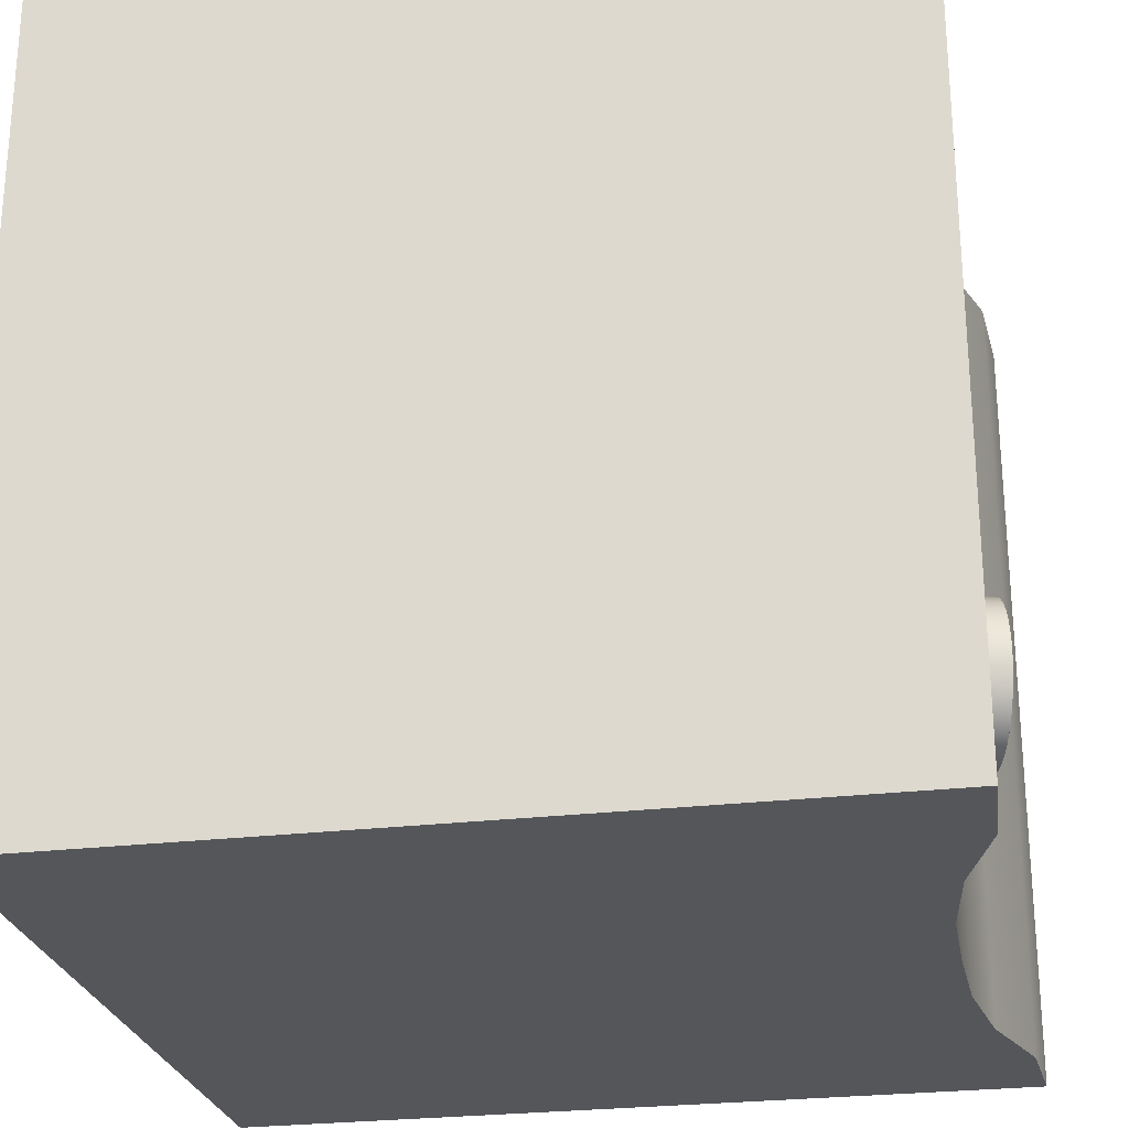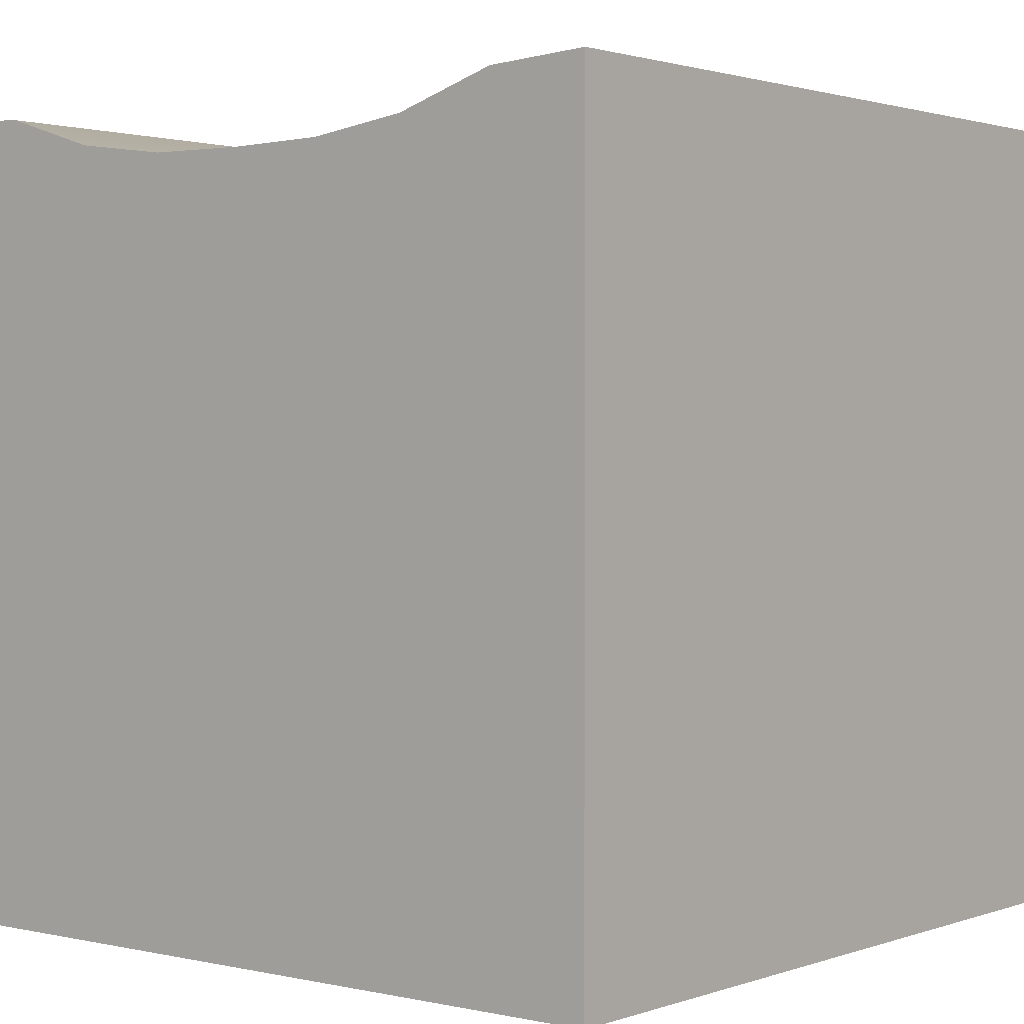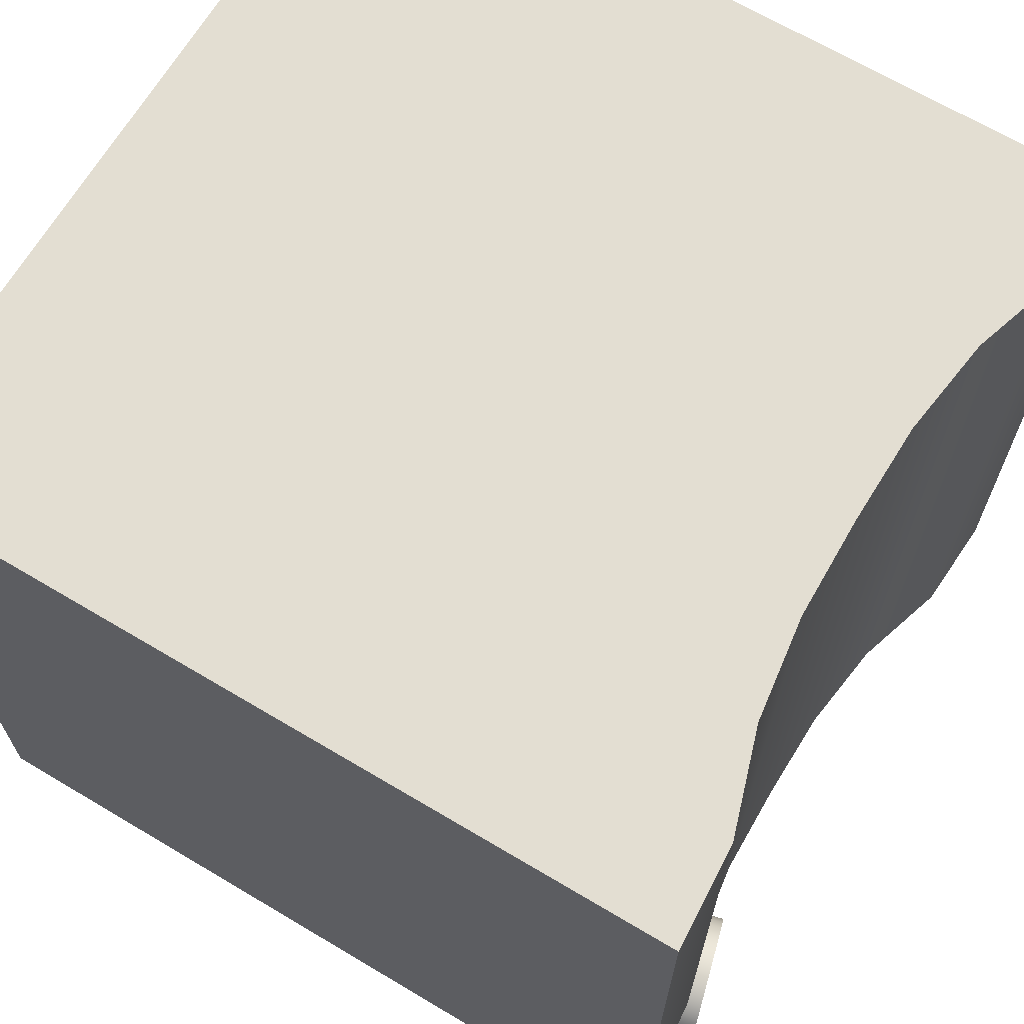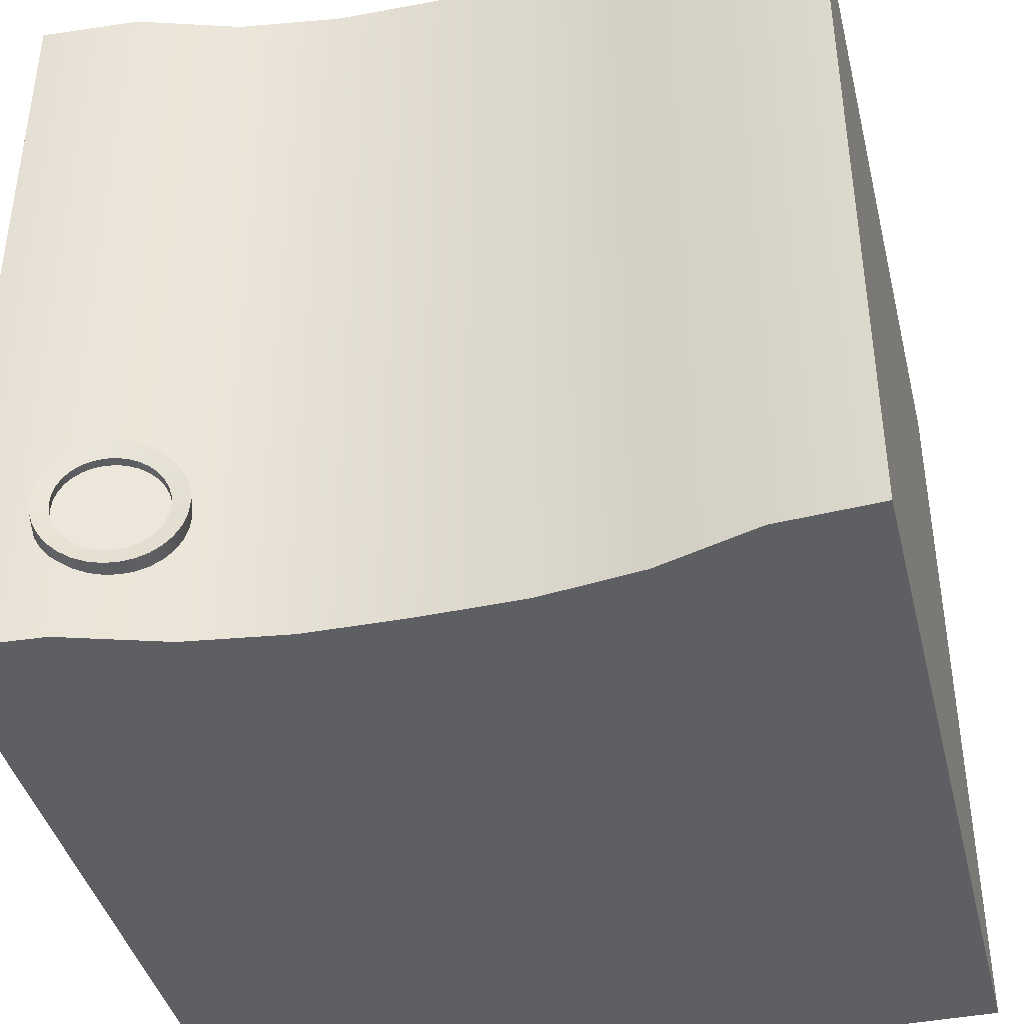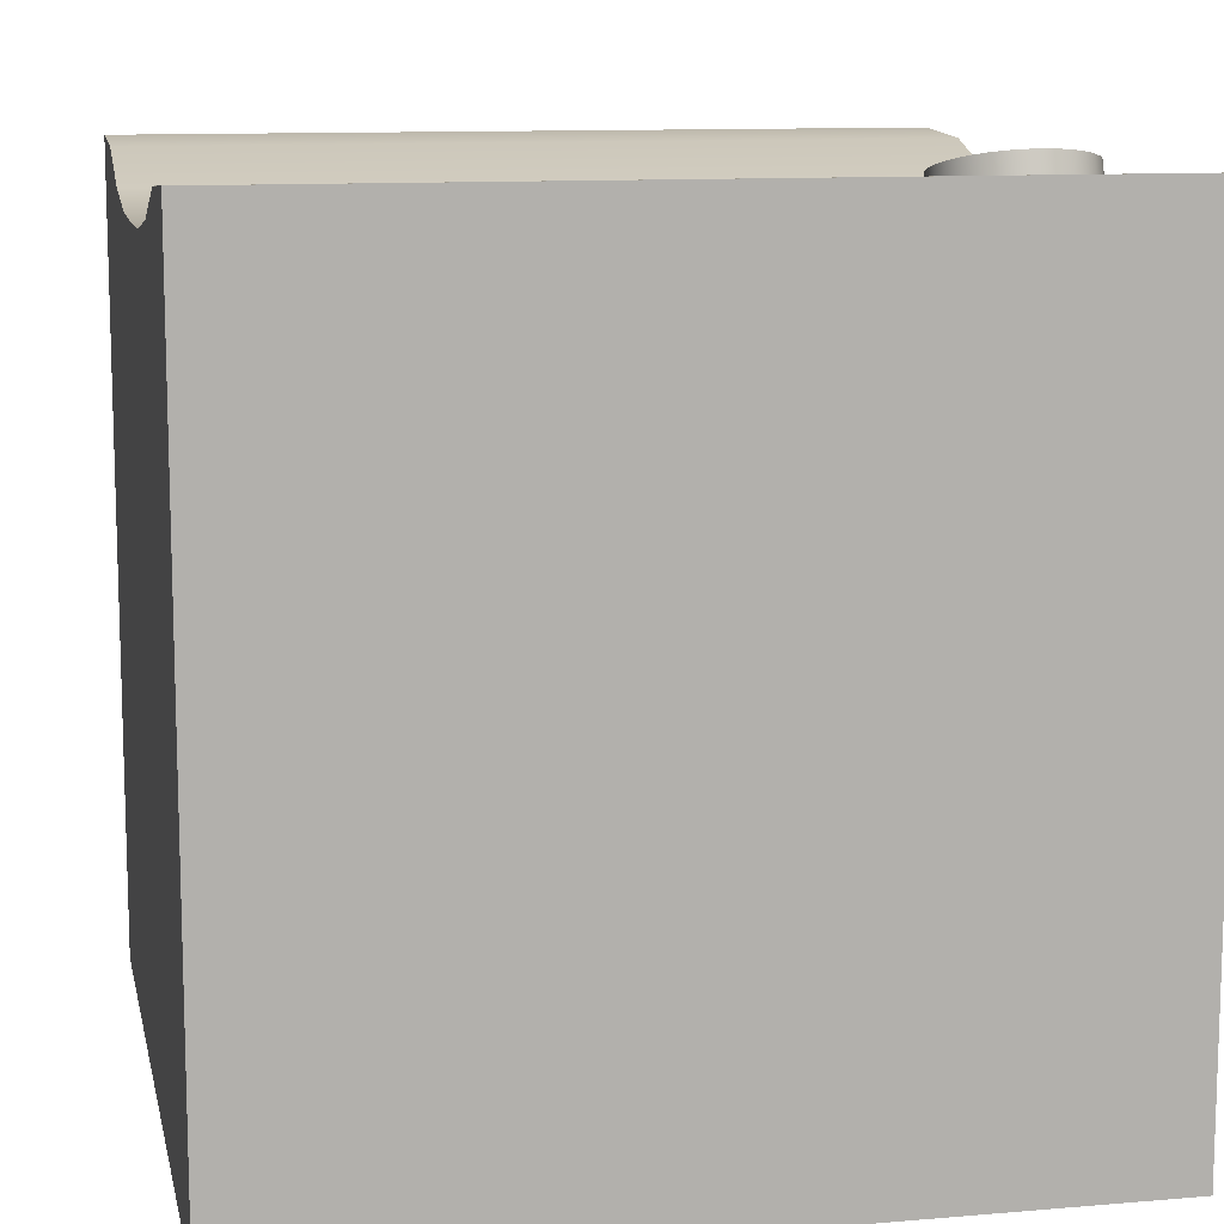
<metadata>
{"format":"obj","ext":"obj","renderer":"f3d","projection":"perspective","resolution":1024,"background":"white","views":[{"elev":-25.7,"azim":100.9,"up":"+Z"},{"elev":1.6,"azim":39.0,"up":"+Y"},{"elev":67.4,"azim":120.8,"up":"+Z"},{"elev":-40.9,"azim":-166.3,"up":"+Z"},{"elev":11.2,"azim":78.2,"up":"+Y"}]}
</metadata>
<code>
o Cylinder
v 0.7369 0.6599 -0.8288
v 0.6482 0.9941 -0.8288
v 0.7695 0.6686 -0.8255
v 0.6808 1.003 -0.8255
v 0.8009 0.6769 -0.8156
v 0.7121 1.011 -0.8156
v 0.8298 0.6846 -0.7996
v 0.741 1.019 -0.7996
v 0.8551 0.6913 -0.7781
v 0.7663 1.025 -0.7781
v 0.8759 0.6968 -0.7519
v 0.7871 1.031 -0.7519
v 0.8913 0.7009 -0.7221
v 0.8025 1.035 -0.7221
v 0.9008 0.7035 -0.6896
v 0.812 1.038 -0.6896
v 0.904 0.7043 -0.6559
v 0.8152 1.038 -0.6559
v 0.9008 0.7035 -0.6222
v 0.812 1.038 -0.6222
v 0.8913 0.7009 -0.5897
v 0.8025 1.035 -0.5897
v 0.8759 0.6968 -0.5599
v 0.7871 1.031 -0.5599
v 0.8551 0.6913 -0.5337
v 0.7663 1.025 -0.5337
v 0.8298 0.6846 -0.5122
v 0.741 1.019 -0.5122
v 0.8009 0.6769 -0.4962
v 0.7121 1.011 -0.4962
v 0.7695 0.6686 -0.4864
v 0.6808 1.003 -0.4864
v 0.7369 0.6599 -0.483
v 0.6482 0.9941 -0.483
v 0.7043 0.6513 -0.4864
v 0.6156 0.9854 -0.4864
v 0.673 0.6429 -0.4962
v 0.5842 0.9771 -0.4962
v 0.6441 0.6353 -0.5122
v 0.5553 0.9694 -0.5122
v 0.6188 0.6285 -0.5337
v 0.53 0.9627 -0.5337
v 0.598 0.623 -0.5599
v 0.5093 0.9572 -0.5599
v 0.5826 0.6189 -0.5897
v 0.4938 0.9531 -0.5897
v 0.5731 0.6164 -0.6222
v 0.4843 0.9506 -0.6222
v 0.5699 0.6155 -0.6559
v 0.4811 0.9497 -0.6559
v 0.5731 0.6164 -0.6896
v 0.4843 0.9506 -0.6896
v 0.5826 0.6189 -0.7221
v 0.4938 0.9531 -0.7221
v 0.598 0.623 -0.7519
v 0.5093 0.9572 -0.7519
v 0.6188 0.6285 -0.7781
v 0.53 0.9627 -0.7781
v 0.6441 0.6353 -0.7996
v 0.5553 0.9694 -0.7996
v 0.673 0.6429 -0.8156
v 0.5842 0.9771 -0.8156
v 0.7043 0.6513 -0.8255
v 0.6156 0.9854 -0.8255
v 0.6751 0.9923 -0.7846
v 0.6504 0.9857 -0.7872
v 0.6989 0.9986 -0.7772
v 0.7209 1.004 -0.765
v 0.7401 1.01 -0.7487
v 0.7559 1.014 -0.7288
v 0.7676 1.017 -0.7061
v 0.7748 1.019 -0.6815
v 0.7772 1.019 -0.6559
v 0.7748 1.019 -0.6303
v 0.7676 1.017 -0.6057
v 0.7559 1.014 -0.583
v 0.7401 1.01 -0.5631
v 0.7209 1.004 -0.5468
v 0.6989 0.9986 -0.5346
v 0.6751 0.9923 -0.5272
v 0.6504 0.9857 -0.5246
v 0.6256 0.9792 -0.5272
v 0.6018 0.9728 -0.5346
v 0.5799 0.967 -0.5468
v 0.5607 0.9619 -0.5631
v 0.5449 0.9577 -0.583
v 0.5332 0.9546 -0.6057
v 0.526 0.9527 -0.6303
v 0.5235 0.952 -0.6559
v 0.526 0.9527 -0.6815
v 0.5332 0.9546 -0.7061
v 0.5449 0.9577 -0.7288
v 0.5607 0.9619 -0.7487
v 0.5799 0.967 -0.765
v 0.6018 0.9728 -0.7772
v 0.6256 0.9792 -0.7846
v 0.6811 0.97 -0.7846
v 0.6563 0.9634 -0.7872
v 0.7049 0.9763 -0.7772
v 0.7268 0.9822 -0.765
v 0.746 0.9873 -0.7487
v 0.7618 0.9915 -0.7288
v 0.7735 0.9946 -0.7061
v 0.7807 0.9965 -0.6815
v 0.7832 0.9972 -0.6559
v 0.7807 0.9965 -0.6303
v 0.7735 0.9946 -0.6057
v 0.7618 0.9915 -0.583
v 0.746 0.9873 -0.5631
v 0.7268 0.9822 -0.5468
v 0.7049 0.9763 -0.5346
v 0.6811 0.97 -0.5272
v 0.6563 0.9634 -0.5246
v 0.6316 0.9569 -0.5272
v 0.6078 0.9506 -0.5346
v 0.5858 0.9447 -0.5468
v 0.5666 0.9396 -0.5631
v 0.5508 0.9354 -0.583
v 0.5391 0.9323 -0.6057
v 0.5319 0.9304 -0.6303
v 0.5294 0.9297 -0.6559
v 0.5319 0.9304 -0.6815
v 0.5391 0.9323 -0.7061
v 0.5508 0.9354 -0.7288
v 0.5666 0.9396 -0.7487
v 0.5858 0.9447 -0.765
v 0.6078 0.9506 -0.7772
v 0.6316 0.9569 -0.7846
v 0.7369 0.6599 -0.8288
v 0.7695 0.6686 -0.8255
v 0.6808 1.003 -0.8255
v 0.6482 0.9941 -0.8288
v 0.8009 0.6769 -0.8156
v 0.7121 1.011 -0.8156
v 0.8298 0.6846 -0.7996
v 0.741 1.019 -0.7996
v 0.8551 0.6913 -0.7781
v 0.7663 1.025 -0.7781
v 0.8759 0.6968 -0.7519
v 0.7871 1.031 -0.7519
v 0.8913 0.7009 -0.7221
v 0.8025 1.035 -0.7221
v 0.9008 0.7035 -0.6896
v 0.812 1.038 -0.6896
v 0.904 0.7043 -0.6559
v 0.8152 1.038 -0.6559
v 0.9008 0.7035 -0.6222
v 0.812 1.038 -0.6222
v 0.8913 0.7009 -0.5897
v 0.8025 1.035 -0.5897
v 0.8759 0.6968 -0.5599
v 0.7871 1.031 -0.5599
v 0.8551 0.6913 -0.5337
v 0.7663 1.025 -0.5337
v 0.8298 0.6846 -0.5122
v 0.741 1.019 -0.5122
v 0.8009 0.6769 -0.4962
v 0.7121 1.011 -0.4962
v 0.7695 0.6686 -0.4864
v 0.6808 1.003 -0.4864
v 0.7369 0.6599 -0.483
v 0.6482 0.9941 -0.483
v 0.7043 0.6513 -0.4864
v 0.6156 0.9854 -0.4864
v 0.673 0.6429 -0.4962
v 0.5842 0.9771 -0.4962
v 0.6441 0.6353 -0.5122
v 0.5553 0.9694 -0.5122
v 0.6188 0.6285 -0.5337
v 0.53 0.9627 -0.5337
v 0.598 0.623 -0.5599
v 0.5093 0.9572 -0.5599
v 0.5826 0.6189 -0.5897
v 0.4938 0.9531 -0.5897
v 0.5731 0.6164 -0.6222
v 0.4843 0.9506 -0.6222
v 0.5699 0.6155 -0.6559
v 0.4811 0.9497 -0.6559
v 0.5731 0.6164 -0.6896
v 0.4843 0.9506 -0.6896
v 0.5826 0.6189 -0.7221
v 0.4938 0.9531 -0.7221
v 0.598 0.623 -0.7519
v 0.5093 0.9572 -0.7519
v 0.6188 0.6285 -0.7781
v 0.53 0.9627 -0.7781
v 0.6441 0.6353 -0.7996
v 0.5553 0.9694 -0.7996
v 0.673 0.6429 -0.8156
v 0.5842 0.9771 -0.8156
v 0.7043 0.6513 -0.8255
v 0.6156 0.9854 -0.8255
v 0.6751 0.9923 -0.7846
v 0.6504 0.9857 -0.7872
v 0.6989 0.9986 -0.7772
v 0.7209 1.004 -0.765
v 0.7401 1.01 -0.7487
v 0.7559 1.014 -0.7288
v 0.7676 1.017 -0.7061
v 0.7748 1.019 -0.6815
v 0.7772 1.019 -0.6559
v 0.7748 1.019 -0.6303
v 0.7676 1.017 -0.6057
v 0.7559 1.014 -0.583
v 0.7401 1.01 -0.5631
v 0.7209 1.004 -0.5468
v 0.6989 0.9986 -0.5346
v 0.6751 0.9923 -0.5272
v 0.6504 0.9857 -0.5246
v 0.6256 0.9792 -0.5272
v 0.6018 0.9728 -0.5346
v 0.5799 0.967 -0.5468
v 0.5607 0.9619 -0.5631
v 0.5449 0.9577 -0.583
v 0.5332 0.9546 -0.6057
v 0.526 0.9527 -0.6303
v 0.5235 0.952 -0.6559
v 0.526 0.9527 -0.6815
v 0.5332 0.9546 -0.7061
v 0.5449 0.9577 -0.7288
v 0.5607 0.9619 -0.7487
v 0.5799 0.967 -0.765
v 0.6018 0.9728 -0.7772
v 0.6256 0.9792 -0.7846
v 0.6811 0.97 -0.7846
v 0.6563 0.9634 -0.7872
v 0.7049 0.9763 -0.7772
v 0.7268 0.9822 -0.765
v 0.746 0.9873 -0.7487
v 0.7618 0.9915 -0.7288
v 0.7735 0.9946 -0.7061
v 0.7807 0.9965 -0.6815
v 0.7832 0.9972 -0.6559
v 0.7807 0.9965 -0.6303
v 0.7735 0.9946 -0.6057
v 0.7618 0.9915 -0.583
v 0.746 0.9873 -0.5631
v 0.7268 0.9822 -0.5468
v 0.7049 0.9763 -0.5346
v 0.6811 0.97 -0.5272
v 0.6563 0.9634 -0.5246
v 0.6316 0.9569 -0.5272
v 0.6078 0.9506 -0.5346
v 0.5858 0.9447 -0.5468
v 0.5666 0.9396 -0.5631
v 0.5508 0.9354 -0.583
v 0.5391 0.9323 -0.6057
v 0.5319 0.9304 -0.6303
v 0.5294 0.9297 -0.6559
v 0.5319 0.9304 -0.6815
v 0.5391 0.9323 -0.7061
v 0.5508 0.9354 -0.7288
v 0.5666 0.9396 -0.7487
v 0.5858 0.9447 -0.765
v 0.6078 0.9506 -0.7772
v 0.6316 0.9569 -0.7846
v -1 -1 1
v -1 1 1
v -1 -1 -1
v -1 1 -1
v 1 -1 1
v 1 1 1
v 1 -1 -1
v 1 1 -1
v 0.75 -1 -1
v 0.5 -1 -1
v 0.25 -1 -1
v 0 -1 -1
v -0.25 -1 -1
v -0.5 -1 -1
v -0.75 -1 -1
v -0.75 0.9851 -1
v -0.5 0.9062 -1
v -0.25 0.8722 -1
v 0 0.8677 -1
v 0.25 0.8722 -1
v 0.5 0.9062 -1
v 0.75 0.9851 -1
v -0.75 -1 1
v -0.5 -1 1
v -0.25 -1 1
v 0 -1 1
v 0.25 -1 1
v 0.5 -1 1
v 0.75 -1 1
v 0.75 0.9851 1
v 0.5 0.9062 1
v 0.25 0.8722 1
v 0 0.8677 1
v -0.25 0.8722 1
v -0.5 0.9062 1
v -0.75 0.9851 1
v -1 -1 -1
v -1 -1 -1
v -1 -1 1
v -1 -1 1
v -1 1 1
v -1 1 1
v -1 1 -1
v -1 1 -1
v -0.75 -1 -1
v 0.75 0.9851 -1
v 1 1 -1
v 1 1 -1
v 1 -1 -1
v 1 -1 -1
v 1 -1 1
v 1 -1 1
v 1 1 1
v 1 1 1
v 0.75 -1 1
v -0.75 0.9851 1
v 0.75 -1 -1
v 0.5 -1 -1
v 0.25 -1 -1
v 0 -1 -1
v -0.25 -1 -1
v -0.5 -1 -1
v -0.75 0.9851 -1
v -0.5 0.9062 -1
v -0.25 0.8722 -1
v 0 0.8677 -1
v 0.25 0.8722 -1
v 0.5 0.9062 -1
v -0.75 -1 1
v -0.5 -1 1
v -0.25 -1 1
v 0 -1 1
v 0.25 -1 1
v 0.5 -1 1
v 0.75 0.9851 1
v 0.5 0.9062 1
v 0.25 0.8722 1
v 0 0.8677 1
v -0.25 0.8722 1
v -0.5 0.9062 1
f 129 132 131 130
f 130 131 134 133
f 133 134 136 135
f 135 136 138 137
f 137 138 140 139
f 139 140 142 141
f 141 142 144 143
f 143 144 146 145
f 145 146 148 147
f 147 148 150 149
f 149 150 152 151
f 151 152 154 153
f 153 154 156 155
f 155 156 158 157
f 157 158 160 159
f 159 160 162 161
f 161 162 164 163
f 163 164 166 165
f 165 166 168 167
f 167 168 170 169
f 169 170 172 171
f 171 172 174 173
f 173 174 176 175
f 175 176 178 177
f 177 178 180 179
f 179 180 182 181
f 181 182 184 183
f 183 184 186 185
f 185 186 188 187
f 187 188 190 189
f 18 16 200 201
f 189 190 192 191
f 191 192 132 129
f 1 3 5 7 9 11 13 15 17 19 21 23 25 27 29 31 33 35 37 39 41 43 45 47 49 51 53 55 57 59 61 63
f 73 72 104 233
f 36 34 209 210
f 54 52 218 219
f 10 8 196 197
f 28 26 205 206
f 46 44 214 215
f 64 62 223 224
f 20 18 201 202
f 38 36 210 211
f 56 54 219 220
f 12 10 197 198
f 30 28 206 207
f 48 46 215 216
f 4 2 194 193
f 2 64 224 194
f 22 20 202 203
f 40 38 211 212
f 58 56 220 221
f 14 12 198 199
f 32 30 207 208
f 50 48 216 217
f 6 4 193 195
f 24 22 203 204
f 42 40 212 213
f 60 58 221 222
f 16 14 199 200
f 34 32 208 209
f 52 50 217 218
f 8 6 195 196
f 26 24 204 205
f 44 42 213 214
f 62 60 222 223
f 225 226 256 255 254 253 252 251 250 249 248 247 246 245 244 243 242 241 240 239 238 237 236 235 234 105 232 231 230 229 228 227
f 87 86 118 119
f 74 73 233 106
f 88 87 119 120
f 75 74 106 107
f 89 88 120 121
f 76 75 107 108
f 90 89 121 122
f 77 76 108 109
f 91 90 122 123
f 78 77 109 110
f 92 91 123 124
f 79 78 110 111
f 65 66 98 97
f 93 92 124 125
f 80 79 111 112
f 67 65 97 99
f 94 93 125 126
f 81 80 112 113
f 68 67 99 100
f 95 94 126 127
f 82 81 113 114
f 69 68 100 101
f 96 95 127 128
f 83 82 114 115
f 70 69 101 102
f 66 96 128 98
f 84 83 115 116
f 71 70 102 103
f 85 84 116 117
f 72 71 103 104
f 86 85 117 118
f 295 297 299 293
f 313 302 303 305
f 306 304 309 307
f 325 312 298 296
f 265 263 308 311
f 319 300 258 292
f 264 278 331 310
f 278 324 332 331
f 324 323 333 332
f 323 322 334 333
f 322 321 335 334
f 321 320 336 335
f 320 319 292 336
f 294 301 279 257
f 301 318 326 279
f 318 317 327 326
f 317 316 328 327
f 316 315 329 328
f 315 314 330 329
f 314 265 311 330
f 261 262 286 285
f 285 286 287 284
f 284 287 288 283
f 283 288 289 282
f 282 289 290 281
f 281 290 291 280
f 280 291 312 325
f 259 260 272 271
f 271 272 273 270
f 270 273 274 269
f 269 274 275 268
f 268 275 276 267
f 267 276 277 266
f 266 277 302 313

</code>
